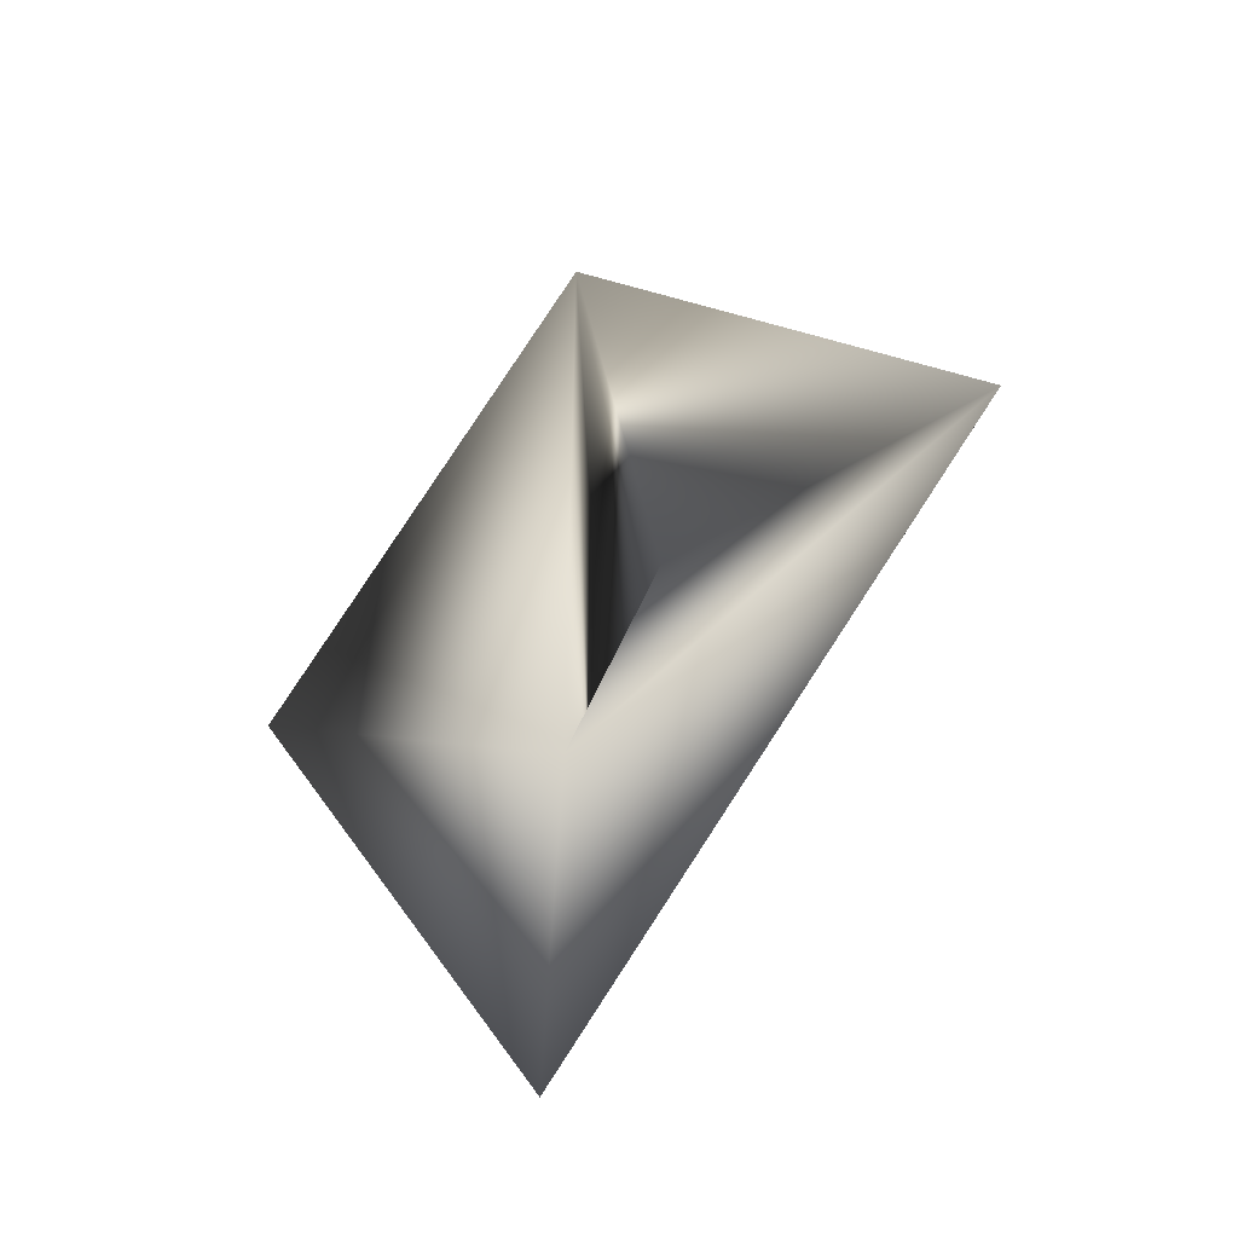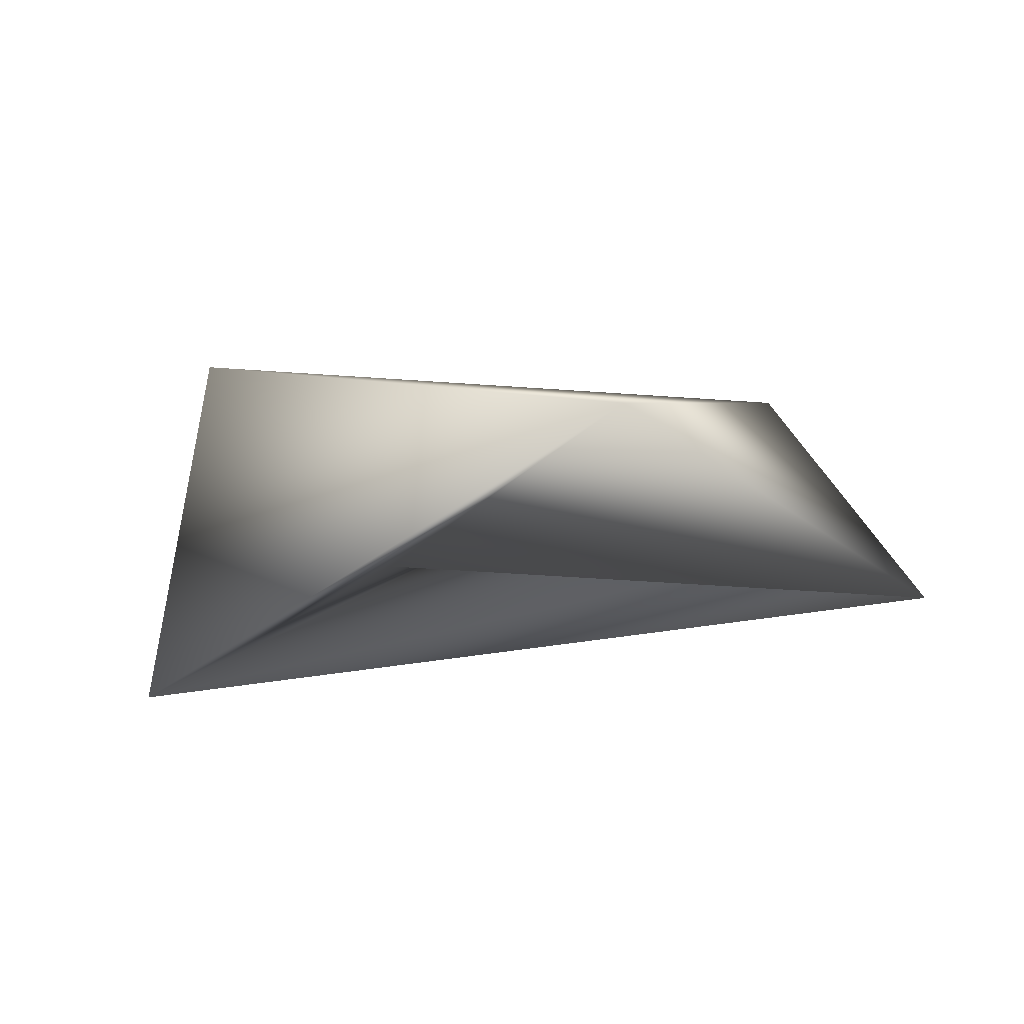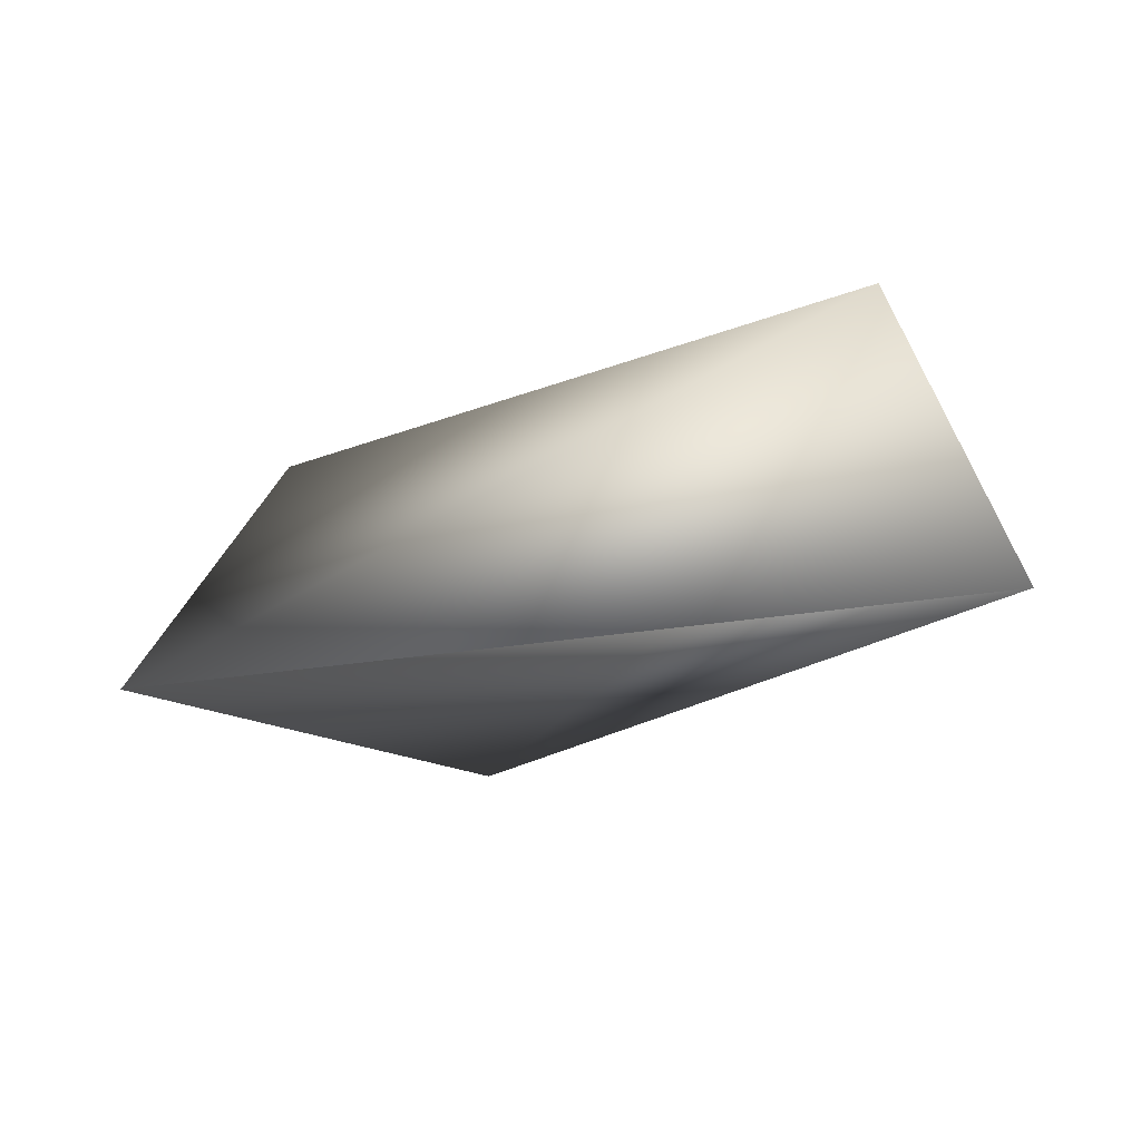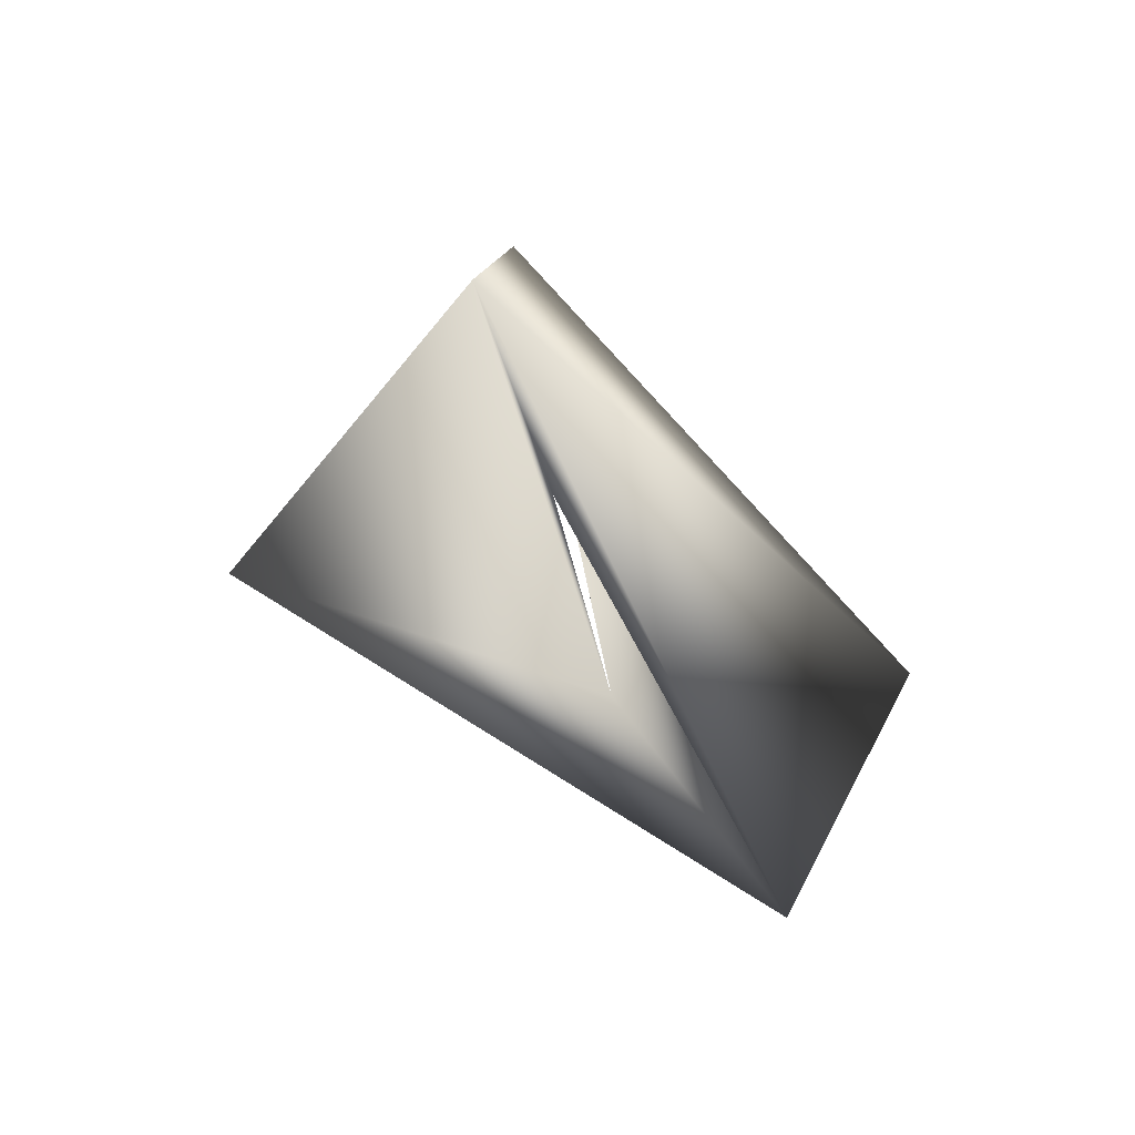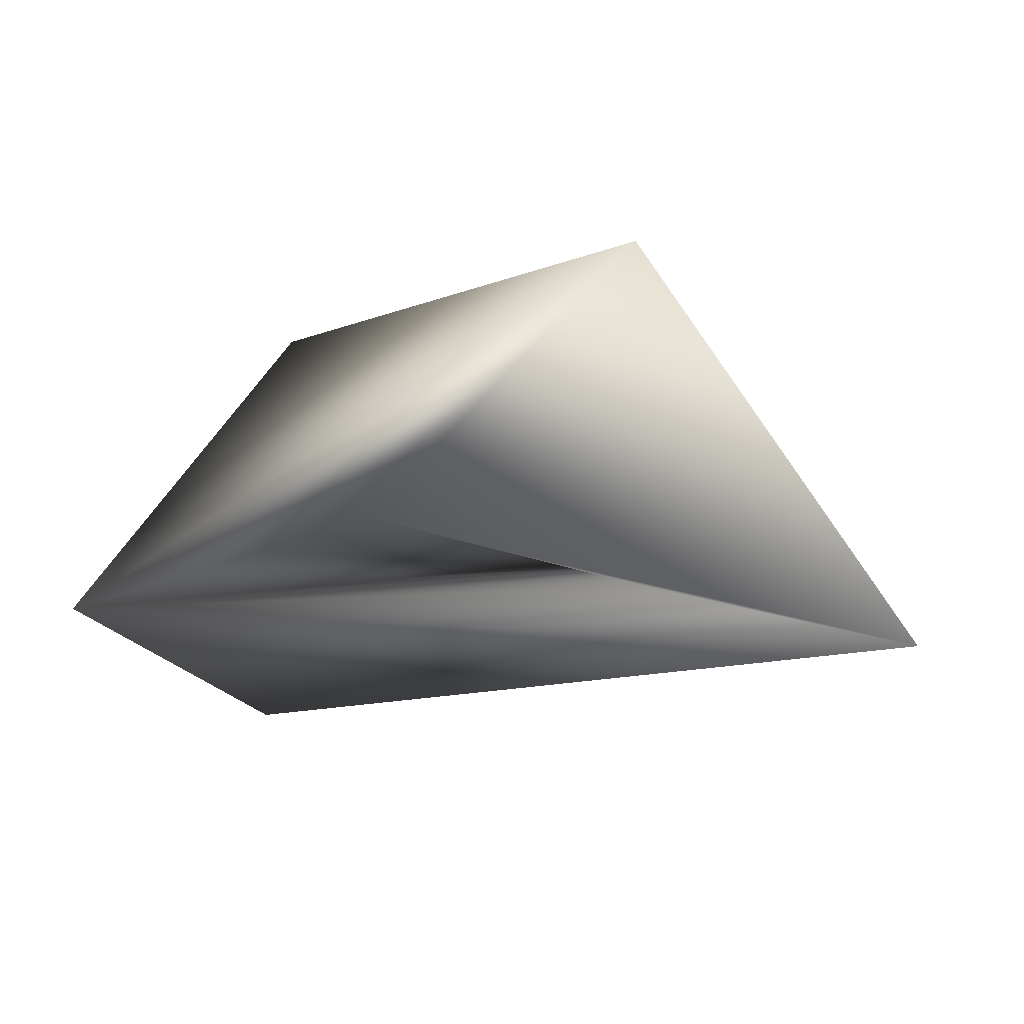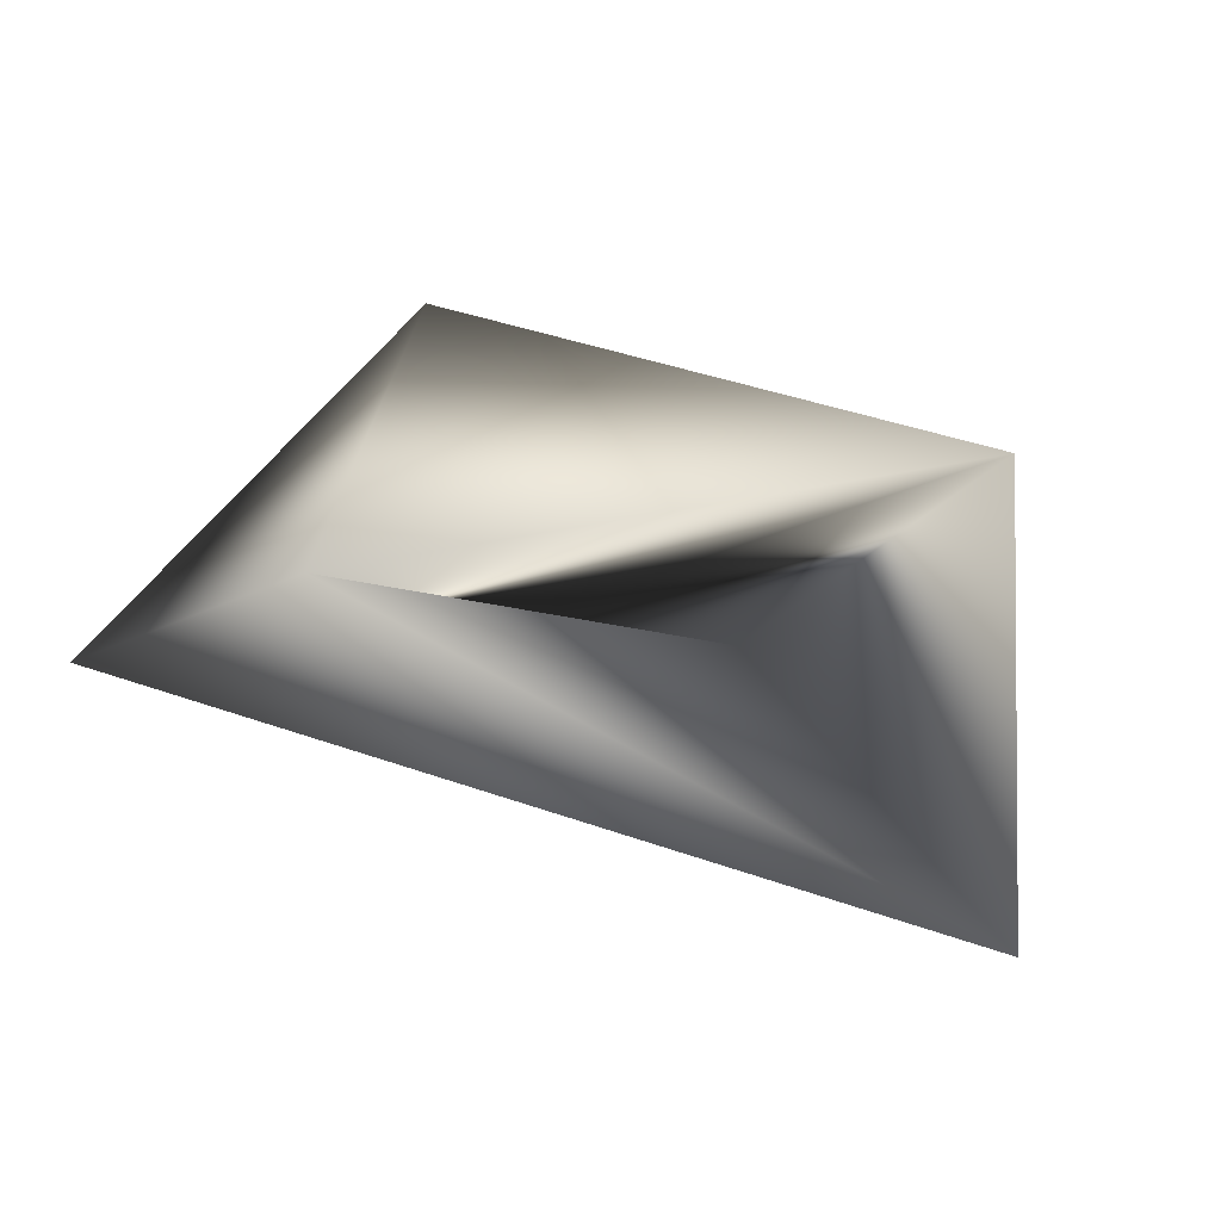
<metadata>
{"format":"obj","ext":"obj","renderer":"f3d","projection":"perspective","resolution":1024,"background":"white","views":[{"elev":45.1,"azim":105.3,"up":"+Y"},{"elev":-31.6,"azim":8.5,"up":"+Y"},{"elev":-32.0,"azim":-168.6,"up":"+Y"},{"elev":-46.4,"azim":107.0,"up":"+Y"},{"elev":15.0,"azim":21.6,"up":"+Z"},{"elev":-16.2,"azim":162.0,"up":"+Z"}]}
</metadata>
<code>
o PR.001_CUCurve.054
v 0.5828 -0.001102 0.5456
v 0.5785 -0.00073 0.546
v 0.5826 -0.000946 0.5502
v 0.5759 0.001991 0.5479
v 0.5743 -0.001951 0.5445
v 0.5757 0.001109 0.542
v 0.5846 0.002039 0.5456
v 0.5866 -0.001588 0.5453
f 1 4 7
f 8 2 1
f 2 6 4
f 3 5 2
f 4 5 3
f 2 7 6
f 5 7 2
f 6 8 5
f 7 8 6
f 7 3 8
f 1 2 4
f 7 4 3
f 8 3 2
f 4 6 5
f 5 1 7
f 5 8 1

</code>
